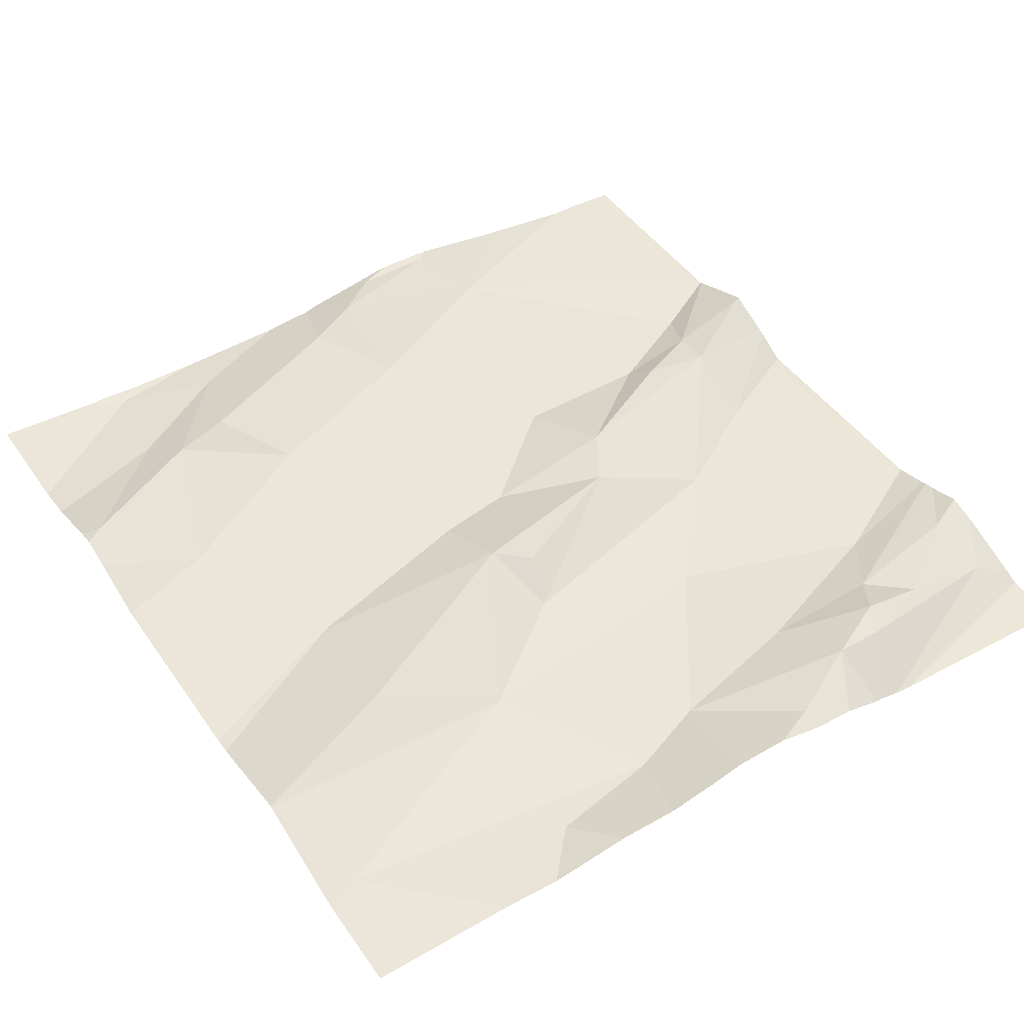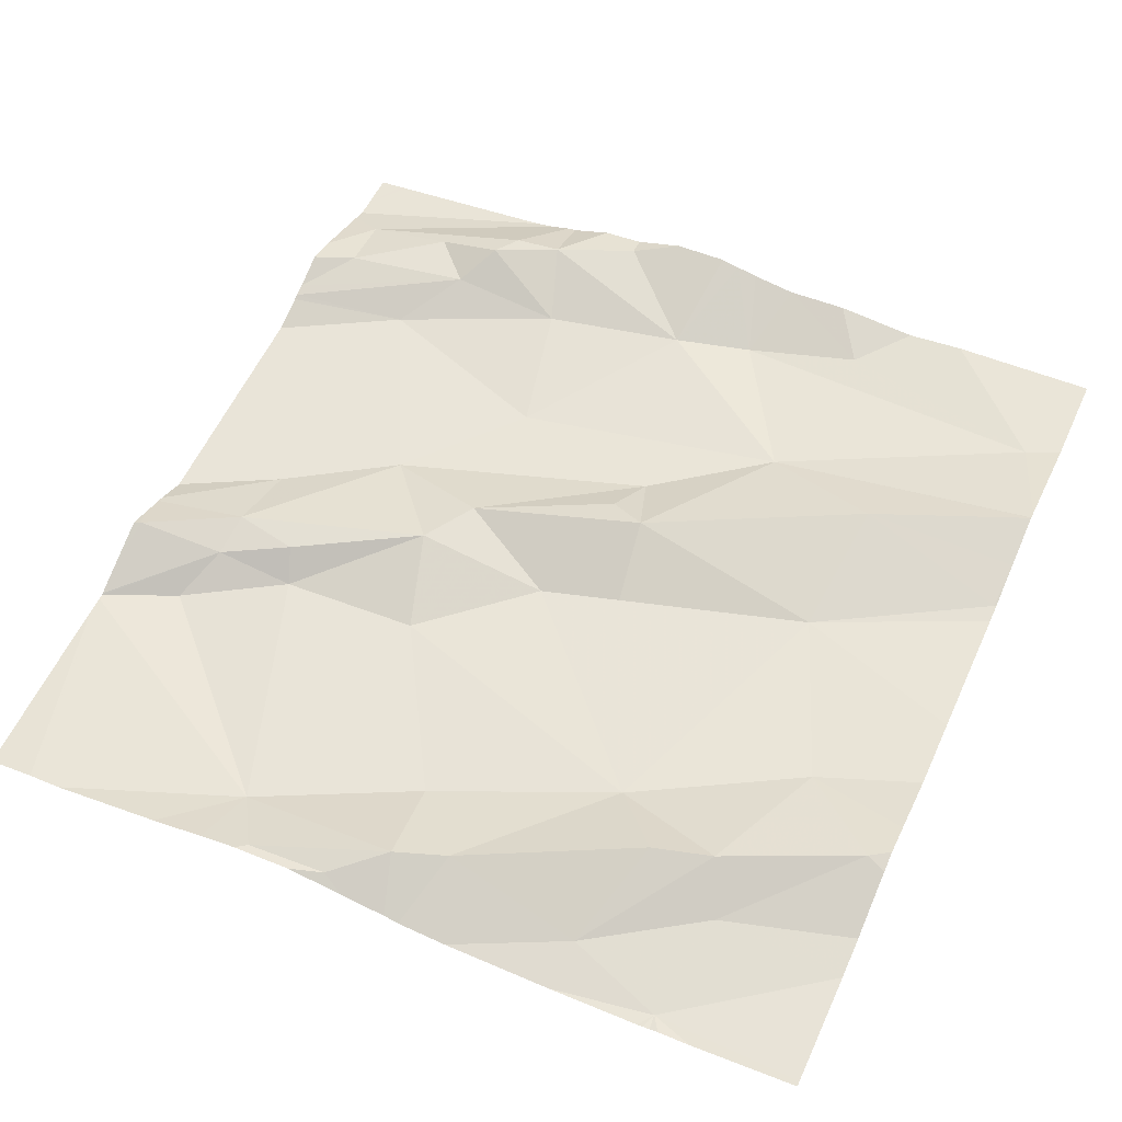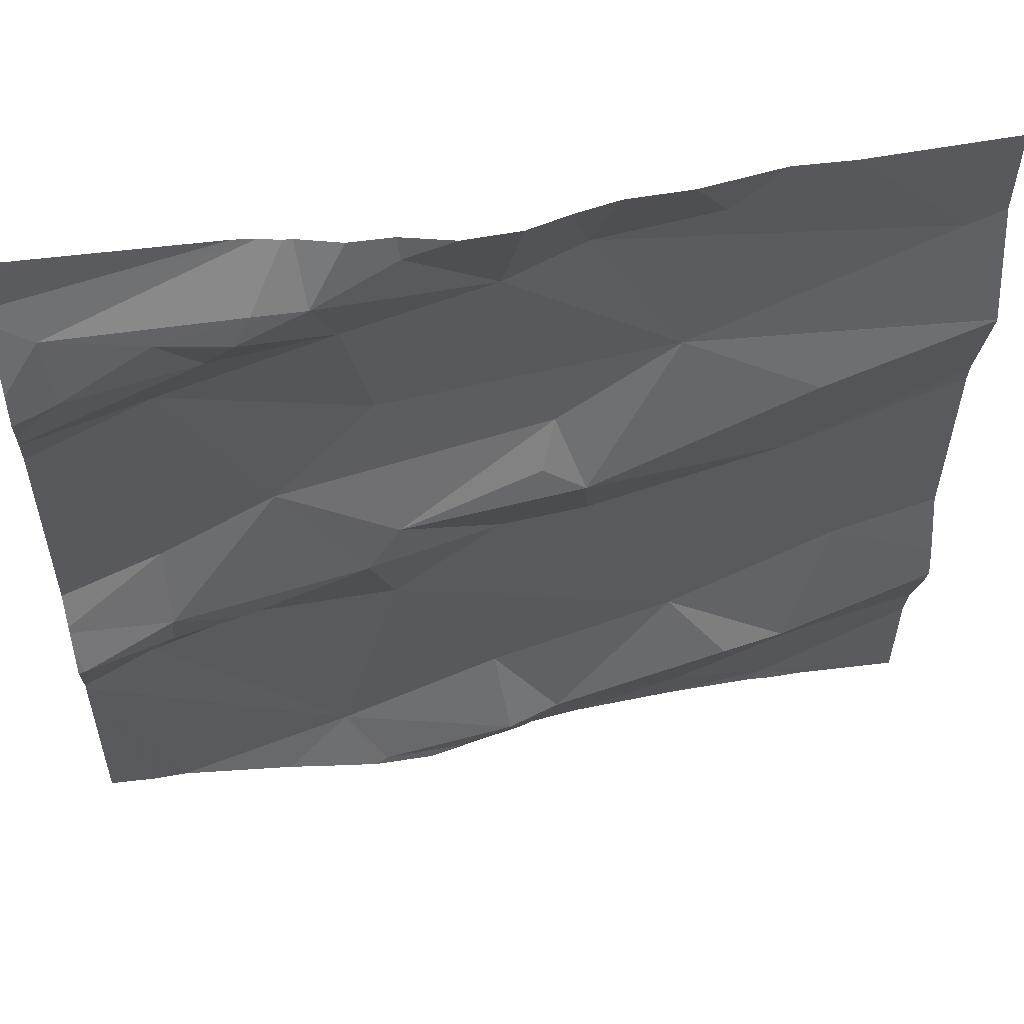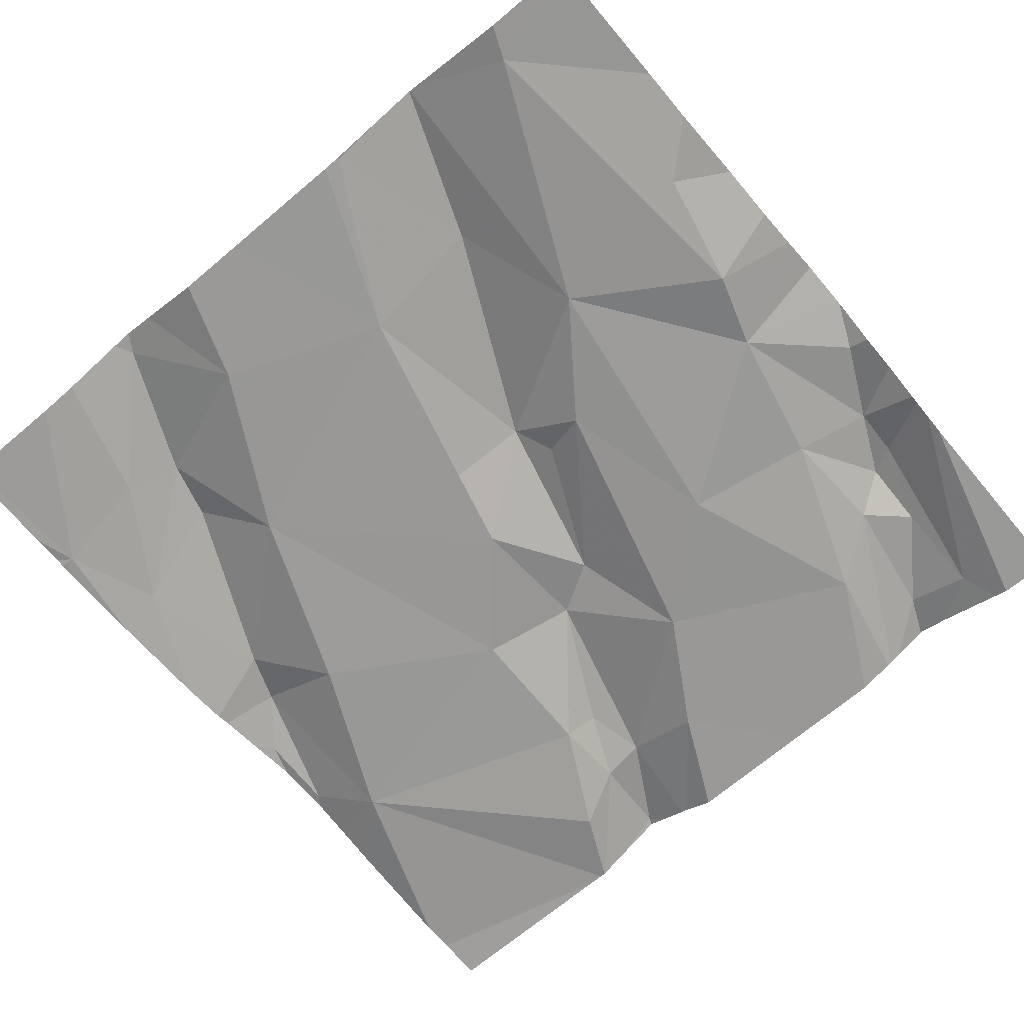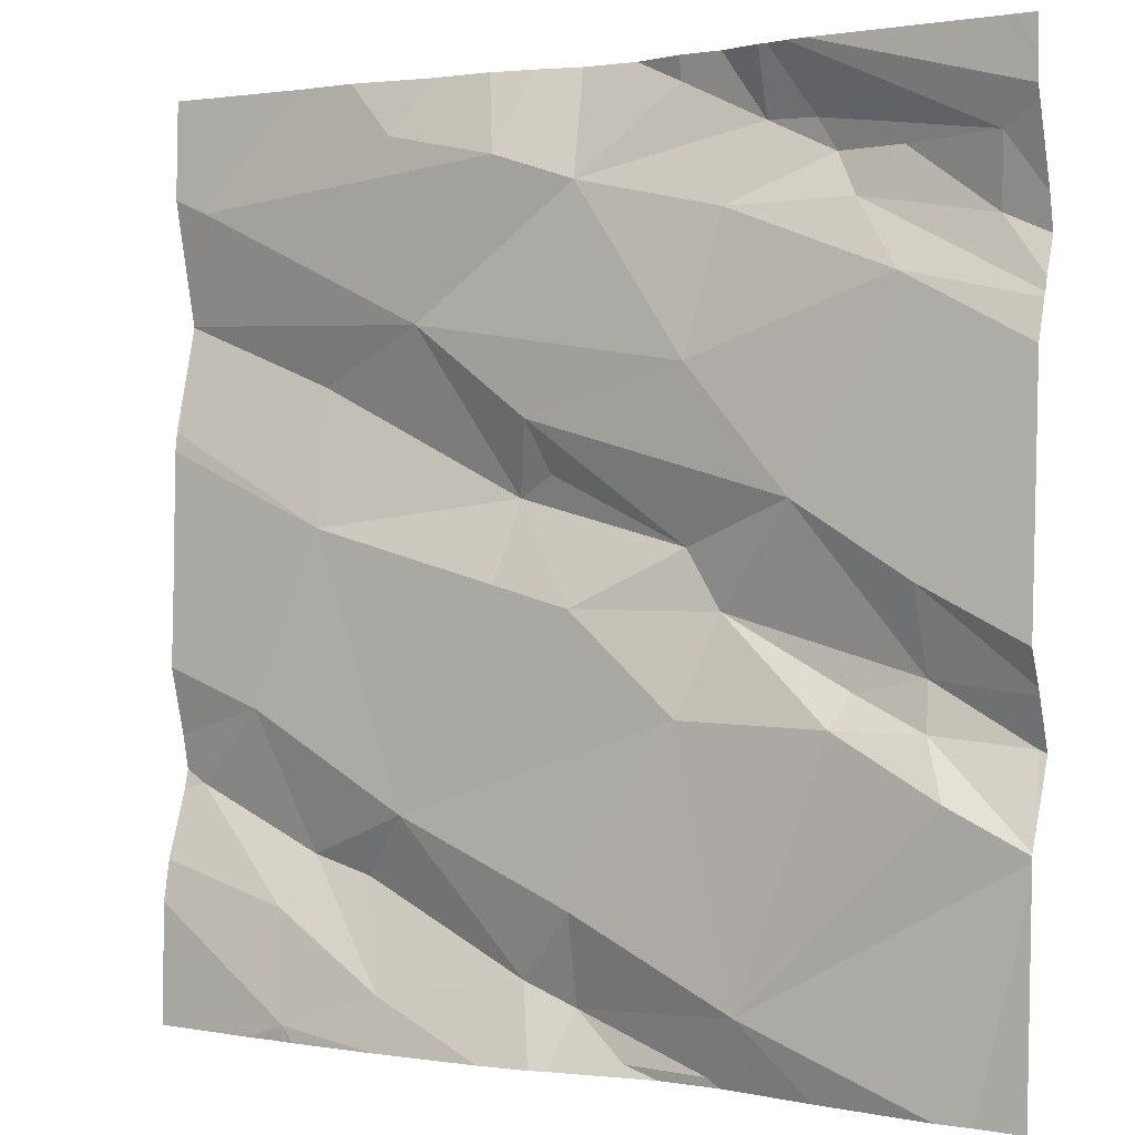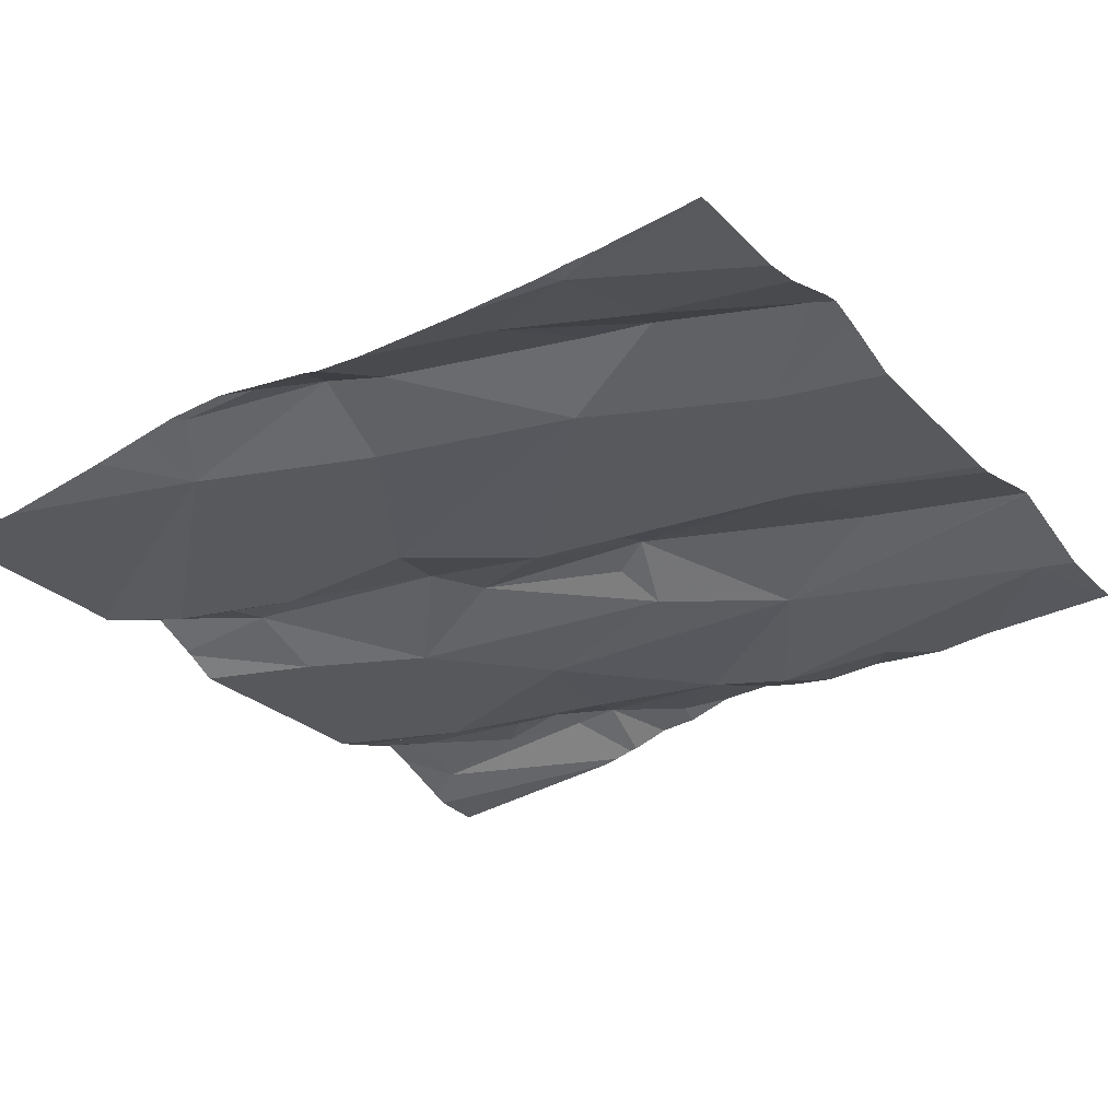
<metadata>
{"format":"obj","ext":"obj","renderer":"f3d","projection":"perspective","resolution":1024,"background":"white","views":[{"elev":49.8,"azim":146.8,"up":"+Z"},{"elev":55.2,"azim":24.6,"up":"+Z"},{"elev":54.5,"azim":-12.9,"up":"+Y"},{"elev":-65.1,"azim":130.2,"up":"+Z"},{"elev":1.2,"azim":-150.5,"up":"+Y"},{"elev":-30.1,"azim":34.1,"up":"+Z"}]}
</metadata>
<code>
v -30.56 263.4 503.9
v -30.59 263.4 503.9
v -30.18 263.4 503.9
v -30.24 264.4 503.9
v -30.65 264.4 503.9
v -30.5 264.2 503.9
v -30.32 264.1 503.9
v -30.63 264.1 503.9
v -30.93 264.3 503.9
v -30.02 264.3 503.9
v -30.66 264.2 503.9
v -30.86 263.9 503.9
v -30.02 263.6 503.9
v -30.69 264.4 503.9
v -30.56 263.4 503.9
v -30.16 263.5 503.9
v -30.41 263.9 503.9
v -30.2 263.9 503.9
v -30.42 263.9 503.9
v -30.5 263.8 503.9
v -30.45 264.4 503.9
v -30.29 263.4 503.9
v -30.17 263.4 503.9
v -30.19 263.4 503.9
v -30.18 263.4 503.9
v -30.4 264.4 503.9
v -30.13 263.4 503.9
v -30.53 263.4 503.9
v -30.06 264.2 503.9
v -30.18 263.4 503.9
v -30.02 264 503.9
v -30.13 263.7 503.9
v -30.66 263.4 503.9
v -30.33 264.4 503.9
v -30.5 263.5 503.9
v -30.44 263.5 503.9
v -30.47 264.4 503.9
v -30.18 263.6 503.9
v -30.28 263.5 503.9
v -30.25 263.6 503.9
v -30.19 264.1 503.9
v -30.42 264.3 503.9
v -30.51 263.6 503.9
v -30.31 263.6 503.9
v -30.62 263.7 503.9
v -30.45 264 503.9
v -30.18 264.4 503.9
v -30.69 263.5 503.9
v -30.65 263.4 503.9
v -30.02 264.4 503.9
v -30.02 263.8 503.9
v -30.65 263.8 503.9
v -30.74 263.9 503.9
v -30.92 264.2 503.9
v -30.83 264.3 503.9
v -30.79 264.2 503.9
v -30.84 264.1 503.9
v -30.55 264.4 503.9
v -30.02 263.8 503.9
v -30.78 263.7 503.9
v -30.79 263.8 503.9
v -30.96 263.7 503.9
v -30.61 263.9 503.9
v -30.89 263.7 503.9
v -30.02 263.4 503.9
v -30.86 263.7 503.9
v -30.02 264 503.9
v -30.74 264.3 503.9
v -30.76 264.3 503.9
v -30.69 264.3 503.9
v -30.6 264.3 503.9
v -30.29 264.3 503.9
v -30.86 263.8 503.9
v -30.7 264.4 503.9
v -30.47 264 503.9
v -30.04 263.7 503.9
v -30.02 263.5 503.9
v -30.02 263.6 503.9
v -30.97 264.3 503.9
v -30.97 264.3 503.9
v -30.97 264.3 503.9
v -30.97 264.3 503.9
v -30.97 263.6 503.9
v -30.97 263.6 503.9
v -30.97 263.8 503.9
v -30.97 264 503.9
v -30.97 264 503.9
v -30.97 263.7 503.9
v -30.97 263.7 503.9
v -30.97 264.2 503.9
v -30.97 264.2 503.9
v -30.97 264.1 503.9
v -30.97 264.1 503.9
v -30.97 264.1 503.9
v -30.97 263.8 503.9
v -30.97 263.6 503.9
v -30.97 263.7 503.9
v -30.97 263.8 503.9
v -30.97 264.1 503.9
v -30.97 263.6 503.9
v -30.97 263.7 503.9
v -30.72 264.4 503.9
v -30.02 264 503.9
v -30.02 264.1 504
v -30.02 264 503.9
v -30.02 264.1 503.9
v -30.02 263.7 503.9
v -30.02 263.7 503.9
v -30.02 264.1 504
v -30.02 264.1 504
v -30.46 263.4 503.9
v -30.48 263.4 503.9
v -30.41 263.4 503.9
v -30.7 263.4 503.9
v -30.76 263.4 503.9
v -30.88 263.4 503.9
v -30.02 263.4 503.9
v -30.92 263.4 503.9
v -30.92 263.4 503.9
v -30.97 263.4 503.9
v -30.49 264.4 503.9
v -30.6 264.4 503.9
v -30.74 264.4 503.9
v -30.92 264.4 503.9
v -30.94 264.4 503.9
v -30.94 264.4 503.9
v -30.95 264.4 503.9
v -30.97 264.4 503.9
v -30.97 264.4 503.9
v -30.02 264.4 503.9
f 46 75 19
f 16 3 77
f 42 6 7
f 123 79 102
f 19 17 18
f 2 49 33
f 7 6 8
f 6 11 8
f 43 44 45
f 79 9 102
f 102 68 74
f 81 79 124
f 8 11 57
f 82 81 126
f 70 68 69
f 72 29 47
f 83 64 84
f 46 8 53
f 48 49 35
f 114 48 115
f 86 53 87
f 76 16 78
f 35 36 43
f 18 17 20
f 20 17 19
f 16 38 39
f 122 71 58
f 121 6 37
f 44 40 38
f 59 32 51
f 113 39 111
f 31 18 67
f 112 35 28
f 58 71 6
f 111 36 35
f 107 76 108
f 41 31 106
f 34 72 4
f 111 35 112
f 36 39 40
f 38 40 39
f 18 31 41
f 42 7 29
f 18 41 19
f 44 43 36
f 20 45 44
f 30 3 24
f 22 39 113
f 46 7 8
f 38 32 44
f 41 7 19
f 44 32 18
f 37 42 21
f 33 48 114
f 15 35 49
f 107 32 76
f 52 53 73
f 52 63 53
f 54 9 90
f 54 55 9
f 54 56 55
f 69 56 11
f 56 54 92
f 53 8 57
f 57 56 93
f 21 42 26
f 60 45 52
f 61 66 60
f 61 60 52
f 89 73 95
f 63 52 20
f 84 66 96
f 19 63 20
f 96 62 97
f 104 7 110
f 52 45 20
f 7 41 109
f 61 73 66
f 26 42 72
f 106 31 105
f 87 57 99
f 9 55 68
f 26 72 34
f 7 46 19
f 6 71 70
f 70 69 11
f 11 6 70
f 58 6 121
f 29 72 42
f 5 71 122
f 74 70 14
f 53 12 73
f 55 56 69
f 116 83 119
f 53 63 46
f 61 52 73
f 43 48 35
f 19 75 63
f 62 66 73
f 38 76 32
f 56 57 11
f 60 48 45
f 95 12 98
f 35 15 28
f 64 60 66
f 105 31 103
f 25 3 30
f 6 42 37
f 76 38 16
f 40 44 36
f 18 20 44
f 48 60 64
f 104 29 7
f 39 36 111
f 39 3 16
f 63 75 46
f 69 68 55
f 45 48 43
f 24 3 22
f 80 9 79
f 22 3 39
f 103 31 67
f 50 10 130
f 83 48 64
f 10 29 104
f 23 3 25
f 84 64 66
f 85 12 86
f 50 29 10
f 67 18 59
f 86 12 53
f 51 32 107
f 87 53 57
f 88 62 89
f 27 3 23
f 89 62 73
f 59 18 32
f 90 9 80
f 91 54 90
f 33 49 48
f 14 70 5
f 92 54 91
f 93 56 92
f 5 70 71
f 94 57 93
f 13 76 78
f 95 73 12
f 65 3 27
f 96 66 62
f 2 15 49
f 97 62 101
f 98 12 85
f 1 15 2
f 99 57 94
f 78 16 77
f 83 100 118
f 77 3 65
f 101 62 88
f 4 72 47
f 108 76 13
f 109 41 106
f 47 29 50
f 28 15 1
f 110 7 109
f 115 48 116
f 74 68 70
f 116 48 83
f 117 65 27
f 118 100 120
f 102 9 68
f 119 83 118
f 124 79 123
f 125 81 124
f 126 81 125
f 127 82 126
f 128 82 127
f 129 82 128

</code>
